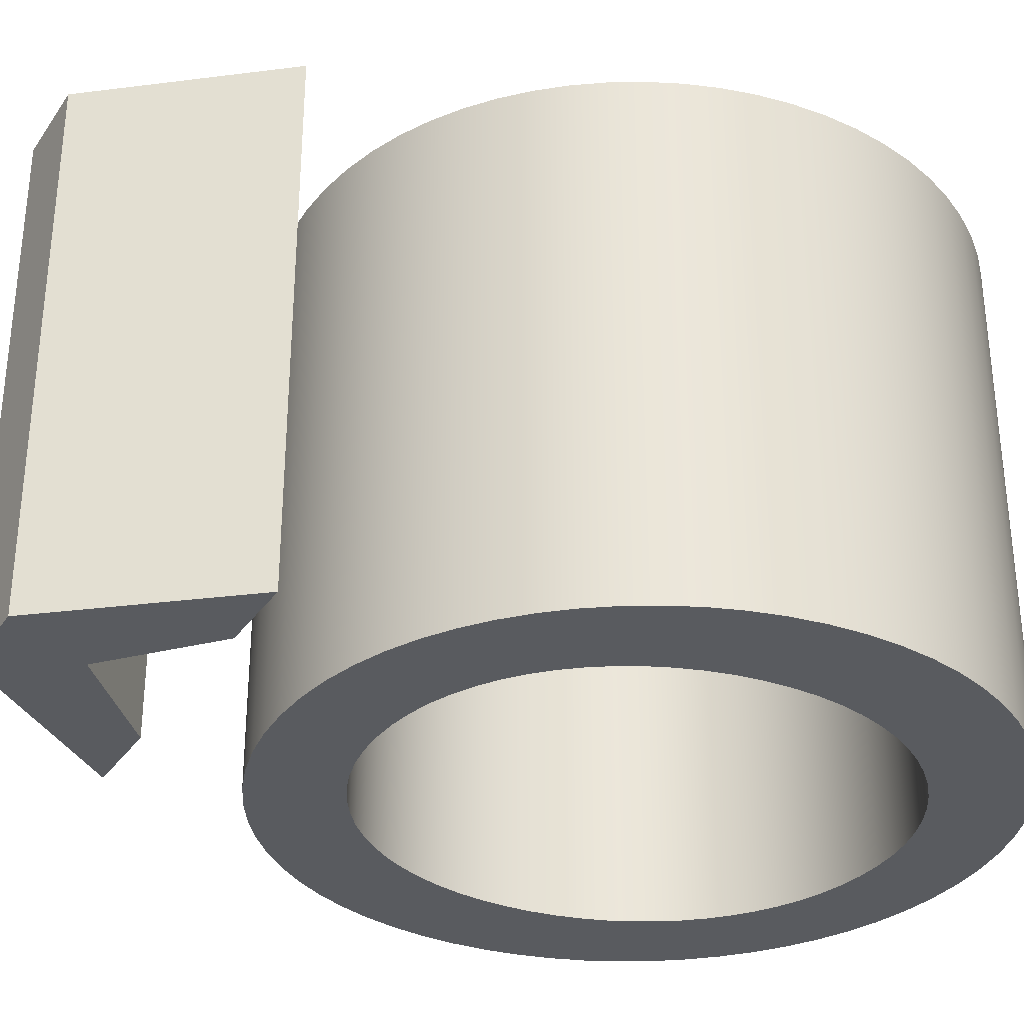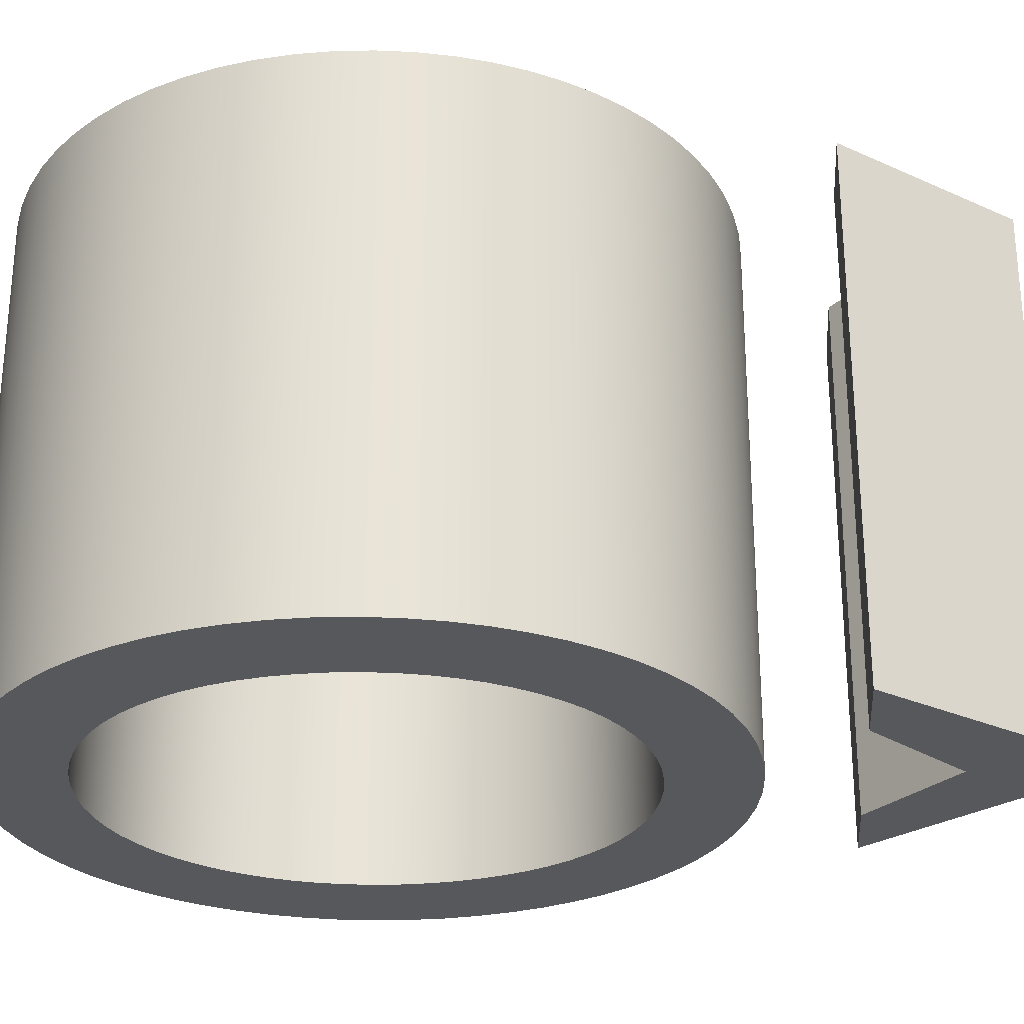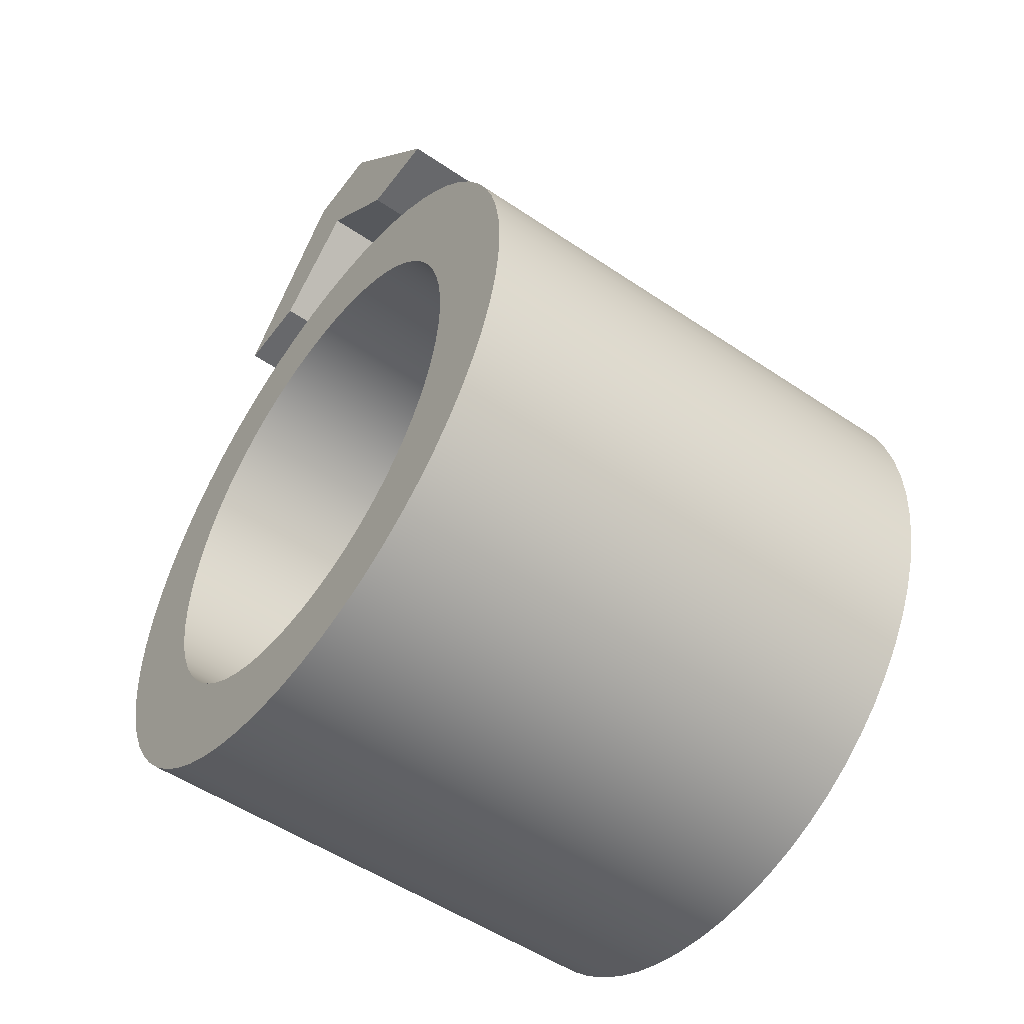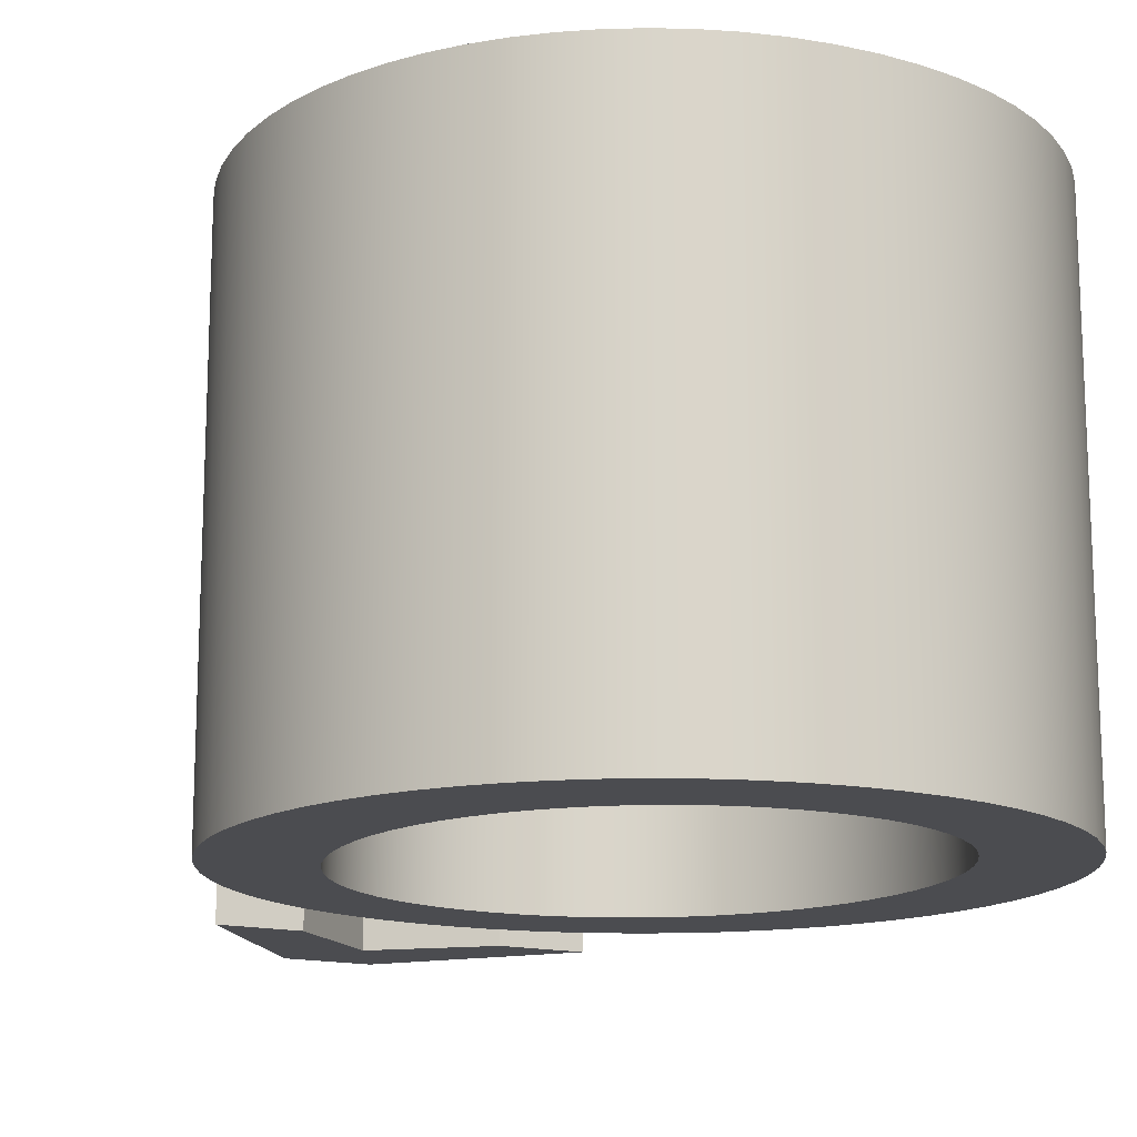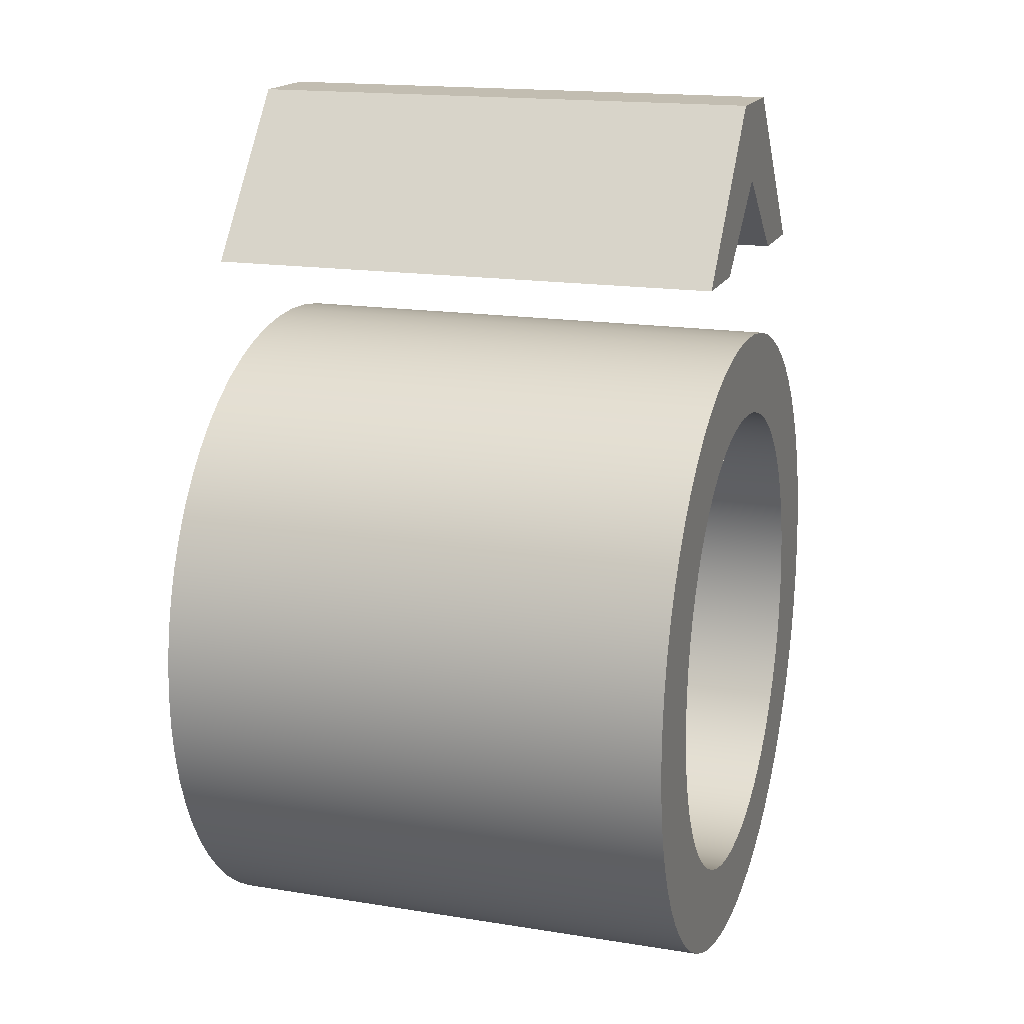
<metadata>
{"format":"obj","ext":"obj","renderer":"f3d","projection":"perspective","resolution":1024,"background":"white","views":[{"elev":-32.5,"azim":-119.0,"up":"+Z"},{"elev":-27.8,"azim":94.4,"up":"+Z"},{"elev":-52.4,"azim":53.9,"up":"+Y"},{"elev":-15.2,"azim":-28.3,"up":"+Z"},{"elev":16.8,"azim":-71.9,"up":"+Y"}]}
</metadata>
<code>
v 10.36 43.95 0
v 10.36 43.95 15
v 10.36 43.95 30
v 14.96 43.95 0
v 14.96 43.95 15
v 14.96 43.95 30
v 17.99 53.39 0
v 17.99 53.39 15
v 17.99 53.39 30
v 20.36 48.78 0
v 20.36 48.78 15
v 20.36 48.78 30
v 22.88 53.39 0
v 22.88 53.39 15
v 22.88 53.39 30
v 25.76 43.95 0
v 25.76 43.95 15
v 25.76 43.95 30
v 30.52 43.95 0
v 30.52 43.95 15
v 30.52 43.95 30
f 10 1 7
f 4 1 10
f 10 19 16
f 7 13 10
f 19 10 13
f 11 5 4 10
f 12 6 5 11
f 17 11 10 16
f 18 12 11 17
f 20 17 16 19
f 21 18 17 20
f 14 20 19 13
f 15 21 20 14
f 8 14 13 7
f 9 15 14 8
f 2 8 7 1
f 3 9 8 2
f 5 2 1 4
f 6 3 2 5
f 12 9 3
f 6 12 3
f 12 18 21
f 9 12 15
f 21 15 12
v 1.067 19.62 0
v 1.067 19.62 30
v 1.161 17.65 0
v 1.161 17.65 30
v 1.162 21.58 0
v 1.162 21.58 30
v 1.438 15.74 0
v 1.438 15.74 30
v 1.441 23.49 0
v 1.441 23.49 30
v 1.891 13.9 0
v 1.891 13.9 30
v 1.898 25.35 0
v 1.898 25.35 30
v 2.512 12.12 0
v 2.512 12.12 30
v 2.525 27.13 0
v 2.525 27.13 30
v 3.294 10.43 0
v 3.294 10.43 30
v 3.313 28.83 0
v 3.313 28.83 30
v 4.23 8.836 0
v 4.23 8.836 30
v 4.256 30.44 0
v 4.256 30.44 30
v 5.311 7.342 0
v 5.311 7.342 30
v 5.346 31.95 0
v 5.346 31.95 30
v 6.334 11.19 0
v 6.334 11.19 30
v 6.334 22.52 0
v 6.334 22.52 30
v 6.334 28.19 0
v 6.334 28.19 30
v 6.53 5.962 0
v 6.53 5.962 30
v 6.575 33.34 0
v 6.575 33.34 30
v 6.755 19.76 0
v 6.755 19.76 30
v 6.819 21.25 0
v 6.819 21.25 30
v 6.823 18.27 0
v 6.823 18.27 30
v 7.009 22.7 0
v 7.009 22.7 30
v 7.024 16.82 0
v 7.024 16.82 30
v 7.32 24.09 0
v 7.32 24.09 30
v 7.352 15.42 0
v 7.352 15.42 30
v 7.747 25.42 0
v 7.747 25.42 30
v 7.8 14.09 0
v 7.8 14.09 30
v 7.88 4.706 0
v 7.88 4.706 30
v 7.936 34.61 0
v 7.936 34.61 30
v 8.287 26.69 0
v 8.287 26.69 30
v 8.364 12.81 0
v 8.364 12.81 30
v 8.935 27.88 0
v 8.935 27.88 30
v 9.037 11.61 0
v 9.037 11.61 30
v 9.354 3.584 0
v 9.354 3.584 30
v 9.421 35.75 0
v 9.421 35.75 30
v 9.686 29 0
v 9.686 29 30
v 9.814 10.5 0
v 9.814 10.5 30
v 10.54 30.02 0
v 10.54 30.02 30
v 10.69 9.464 0
v 10.69 9.464 30
v 10.94 2.607 0
v 10.94 2.607 30
v 11.02 36.74 0
v 11.02 36.74 30
v 11.48 30.95 0
v 11.48 30.95 30
v 11.66 8.526 0
v 11.66 8.526 30
v 12.51 31.78 0
v 12.51 31.78 30
v 12.64 1.785 0
v 12.64 1.785 30
v 12.71 7.691 0
v 12.71 7.691 30
v 12.73 37.57 0
v 12.73 37.57 30
v 13.63 32.5 0
v 13.63 32.5 30
v 13.84 6.964 0
v 13.84 6.964 30
v 14.44 1.127 0
v 14.44 1.127 30
v 14.54 38.24 0
v 14.54 38.24 30
v 14.84 33.11 0
v 14.84 33.11 30
v 15.05 6.354 0
v 15.05 6.354 30
v 16.11 33.59 0
v 16.11 33.59 30
v 16.32 5.866 0
v 16.32 5.866 30
v 16.33 0.6447 0
v 16.33 0.6447 30
v 16.45 38.73 0
v 16.45 38.73 30
v 17.46 33.94 0
v 17.46 33.94 30
v 17.66 5.509 0
v 17.66 5.509 30
v 18.31 0.3478 0
v 18.31 0.3478 30
v 18.44 39.03 0
v 18.44 39.03 30
v 18.88 34.16 0
v 18.88 34.16 30
v 19.06 5.29 0
v 19.06 5.29 30
v 20.36 0.2466 0
v 20.36 0.2466 30
v 20.36 34.23 0
v 20.36 34.23 30
v 20.51 5.215 0
v 20.51 5.215 30
v 20.51 39.13 0
v 20.51 39.13 30
v 21.81 34.16 0
v 21.81 34.16 30
v 21.99 5.289 0
v 21.99 5.289 30
v 22.43 0.3494 0
v 22.43 0.3494 30
v 22.57 39.03 0
v 22.57 39.03 30
v 23.21 33.94 0
v 23.21 33.94 30
v 23.41 5.506 0
v 23.41 5.506 30
v 24.43 0.6509 0
v 24.43 0.6509 30
v 24.55 38.73 0
v 24.55 38.73 30
v 24.55 33.58 0
v 24.55 33.58 30
v 24.77 5.859 0
v 24.77 5.859 30
v 25.84 33.09 0
v 25.84 33.09 30
v 26.05 6.341 0
v 26.05 6.341 30
v 26.34 1.14 0
v 26.34 1.14 30
v 26.44 38.25 0
v 26.44 38.25 30
v 27.05 32.48 0
v 27.05 32.48 30
v 27.26 6.945 0
v 27.26 6.945 30
v 28.15 1.807 0
v 28.15 1.807 30
v 28.19 31.75 0
v 28.19 31.75 30
v 28.24 37.59 0
v 28.24 37.59 30
v 28.38 7.664 0
v 28.38 7.664 30
v 29.25 30.92 0
v 29.25 30.92 30
v 29.42 8.491 0
v 29.42 8.491 30
v 29.87 2.64 0
v 29.87 2.64 30
v 29.95 36.77 0
v 29.95 36.77 30
v 30.22 29.98 0
v 30.22 29.98 30
v 30.37 9.418 0
v 30.37 9.418 30
v 31.1 28.94 0
v 31.1 28.94 30
v 31.23 10.44 0
v 31.23 10.44 30
v 31.47 3.63 0
v 31.47 3.63 30
v 31.54 35.79 0
v 31.54 35.79 30
v 31.88 27.82 0
v 31.88 27.82 30
v 31.99 11.55 0
v 31.99 11.55 30
v 32.56 26.61 0
v 32.56 26.61 30
v 32.64 12.73 0
v 32.64 12.73 30
v 32.97 4.765 0
v 32.97 4.765 30
v 33.02 34.67 0
v 33.02 34.67 30
v 33.13 25.33 0
v 33.13 25.33 30
v 33.19 13.99 0
v 33.19 13.99 30
v 33.59 23.99 0
v 33.59 23.99 30
v 33.62 15.32 0
v 33.62 15.32 30
v 33.92 22.58 0
v 33.92 22.58 30
v 33.93 16.7 0
v 33.93 16.7 30
v 34.12 21.12 0
v 34.12 21.12 30
v 34.12 18.14 0
v 34.12 18.14 30
v 34.19 19.62 0
v 34.19 19.62 30
v 34.33 6.034 0
v 34.33 6.034 30
v 34.38 33.41 0
v 34.38 33.41 30
v 34.61 11.19 0
v 34.61 11.19 30
v 34.61 22.52 0
v 34.61 22.52 30
v 34.61 28.19 0
v 34.61 28.19 30
v 35.57 7.427 0
v 35.57 7.427 30
v 35.6 32.03 0
v 35.6 32.03 30
v 36.67 8.934 0
v 36.67 8.934 30
v 36.69 30.54 0
v 36.69 30.54 30
v 37.61 10.54 0
v 37.61 10.54 30
v 37.63 28.94 0
v 37.63 28.94 30
v 38.41 12.25 0
v 38.41 12.25 30
v 38.42 27.25 0
v 38.42 27.25 30
v 39.04 14.03 0
v 39.04 14.03 30
v 39.05 25.48 0
v 39.05 25.48 30
v 39.5 15.88 0
v 39.5 15.88 30
v 39.5 23.63 0
v 39.5 23.63 30
v 39.78 17.8 0
v 39.78 17.8 30
v 39.78 21.72 0
v 39.78 21.72 30
v 39.88 19.76 0
v 39.88 19.76 30
f 52 44 40
f 40 36 52
f 48 44 52
f 48 98 58
f 74 78 52
f 52 86 90
f 102 80 58
f 52 98 48
f 86 52 78
f 28 54 52
f 24 54 28
f 52 32 28
f 52 36 32
f 54 62 66
f 52 66 70
f 74 52 70
f 64 62 54
f 104 122 114
f 92 116 104
f 124 114 130
f 150 152 144
f 134 136 124
f 136 142 144
f 144 142 150
f 110 80 102
f 98 52 90
f 102 58 98
f 136 134 142
f 104 116 122
f 114 122 130
f 124 130 134
f 116 92 110
f 80 110 92
f 30 54 26
f 26 54 22
f 54 30 34
f 76 72 56
f 52 54 66
f 54 72 68
f 54 68 64
f 24 22 54
f 34 38 54
f 42 46 56
f 46 50 56
f 56 38 42
f 56 84 76
f 96 56 50
f 100 60 82
f 60 96 50
f 84 56 88
f 54 38 56
f 72 54 56
f 96 60 100
f 82 94 108
f 100 82 108
f 106 120 112
f 126 132 128
f 118 128 120
f 94 112 108
f 118 120 106
f 128 118 126
f 112 94 106
f 138 148 140
f 138 146 148
f 154 148 146
f 158 154 146
f 132 126 138
f 138 140 132
f 88 56 96
f 156 152 150
f 162 172 164
f 164 156 162
f 170 172 162
f 152 156 164
f 182 192 184
f 190 204 192
f 178 184 172
f 216 204 198
f 172 170 178
f 192 182 190
f 182 184 178
f 216 198 202
f 210 214 250
f 228 202 210
f 198 204 190
f 216 202 228
f 250 214 260
f 254 222 226
f 214 222 254
f 214 254 260
f 228 210 250
f 254 268 264
f 268 254 272
f 264 260 254
f 254 276 272
f 234 254 226
f 242 254 238
f 254 234 238
f 254 242 246
f 254 246 256
f 284 256 288
f 286 288 256
f 280 256 284
f 254 280 276
f 206 194 188
f 186 180 176
f 180 196 188
f 212 208 252
f 230 200 218
f 230 208 200
f 218 200 194
f 166 168 160
f 160 158 166
f 166 174 168
f 160 154 158
f 196 180 186
f 176 168 174
f 176 174 186
f 206 188 196
f 206 218 194
f 258 220 212
f 256 244 240
f 258 256 236
f 236 256 240
f 256 248 244
f 258 274 278
f 286 256 282
f 256 280 254
f 246 248 256
f 256 278 282
f 258 212 262
f 258 232 224
f 252 208 230
f 212 252 262
f 258 224 220
f 274 258 270
f 262 266 258
f 266 270 258
f 232 258 236
f 256 258 278
f 144 152 153 145
f 124 136 137 125
f 136 144 145 137
f 104 114 115 105
f 80 92 93 81
f 92 104 105 93
f 114 124 125 115
f 48 58 59 49
f 40 44 45 41
f 44 48 49 45
f 32 36 37 33
f 24 28 29 25
f 28 32 33 29
f 36 40 41 37
f 58 80 81 59
f 26 22 23 27
f 34 30 31 35
f 30 26 27 31
f 42 38 39 43
f 50 46 47 51
f 46 42 43 47
f 38 34 35 39
f 82 60 61 83
f 106 94 95 107
f 94 82 83 95
f 126 118 119 127
f 146 138 139 147
f 138 126 127 139
f 118 106 107 119
f 60 50 51 61
f 22 24 25 23
f 158 146 147 159
f 174 166 167 175
f 196 186 187 197
f 186 174 175 187
f 218 206 207 219
f 252 230 231 253
f 230 218 219 231
f 206 196 197 207
f 266 262 263 267
f 274 270 271 275
f 270 266 267 271
f 282 278 279 283
f 288 286 287 289
f 286 282 283 287
f 278 274 275 279
f 262 252 253 263
f 280 284 285 281
f 272 276 277 273
f 276 280 281 277
f 264 268 269 265
f 250 260 261 251
f 260 264 265 261
f 268 272 273 269
f 216 228 229 217
f 192 204 205 193
f 204 216 217 205
f 172 184 185 173
f 152 164 165 153
f 164 172 173 165
f 184 192 193 185
f 228 250 251 229
f 284 288 289 285
f 166 158 159 167
f 148 154 155 149
f 132 140 141 133
f 140 148 149 141
f 120 128 129 121
f 108 112 113 109
f 112 120 121 113
f 128 132 133 129
f 96 100 101 97
f 84 88 89 85
f 88 96 97 89
f 72 76 77 73
f 64 68 69 65
f 68 72 73 69
f 76 84 85 77
f 100 108 109 101
f 66 62 63 67
f 74 70 71 75
f 70 66 67 71
f 86 78 79 87
f 98 90 91 99
f 90 86 87 91
f 78 74 75 79
f 110 102 103 111
f 122 116 117 123
f 116 110 111 117
f 134 130 131 135
f 150 142 143 151
f 142 134 135 143
f 130 122 123 131
f 102 98 99 103
f 62 64 65 63
f 156 150 151 157
f 170 162 163 171
f 182 178 179 183
f 178 170 171 179
f 198 190 191 199
f 210 202 203 211
f 202 198 199 203
f 190 182 183 191
f 222 214 215 223
f 234 226 227 235
f 226 222 223 227
f 242 238 239 243
f 248 246 247 249
f 246 242 243 247
f 238 234 235 239
f 214 210 211 215
f 240 244 245 241
f 232 236 237 233
f 236 240 241 237
f 220 224 225 221
f 208 212 213 209
f 212 220 221 213
f 224 232 233 225
f 194 200 201 195
f 180 188 189 181
f 188 194 195 189
f 168 176 177 169
f 154 160 161 155
f 160 168 169 161
f 176 180 181 177
f 200 208 209 201
f 244 248 249 245
f 162 156 157 163
f 53 41 45
f 41 53 37
f 49 53 45
f 49 59 99
f 75 53 79
f 53 91 87
f 103 59 81
f 53 49 99
f 87 79 53
f 29 53 55
f 25 29 55
f 53 29 33
f 53 33 37
f 55 67 63
f 53 71 67
f 75 71 53
f 65 55 63
f 105 115 123
f 93 105 117
f 125 131 115
f 151 145 153
f 135 125 137
f 137 145 143
f 145 151 143
f 111 103 81
f 99 91 53
f 103 99 59
f 137 143 135
f 105 123 117
f 115 131 123
f 125 135 131
f 117 111 93
f 81 93 111
f 31 27 55
f 27 23 55
f 55 35 31
f 77 57 73
f 53 67 55
f 55 69 73
f 55 65 69
f 25 55 23
f 35 55 39
f 43 57 47
f 47 57 51
f 57 43 39
f 57 77 85
f 97 51 57
f 101 83 61
f 61 51 97
f 85 89 57
f 55 57 39
f 73 57 55
f 97 101 61
f 83 109 95
f 101 109 83
f 107 113 121
f 127 129 133
f 119 121 129
f 95 109 113
f 119 107 121
f 129 127 119
f 113 107 95
f 139 141 149
f 139 149 147
f 155 147 149
f 159 147 155
f 133 139 127
f 139 133 141
f 89 97 57
f 157 151 153
f 163 165 173
f 165 163 157
f 171 163 173
f 153 165 157
f 183 185 193
f 191 193 205
f 179 173 185
f 217 199 205
f 173 179 171
f 193 191 183
f 183 179 185
f 217 203 199
f 211 251 215
f 229 211 203
f 199 191 205
f 217 229 203
f 251 261 215
f 255 227 223
f 215 255 223
f 215 261 255
f 229 251 211
f 255 265 269
f 269 273 255
f 265 255 261
f 255 273 277
f 235 227 255
f 243 239 255
f 255 239 235
f 255 247 243
f 255 257 247
f 285 289 257
f 287 257 289
f 281 285 257
f 255 277 281
f 207 189 195
f 187 177 181
f 181 189 197
f 213 253 209
f 231 219 201
f 231 201 209
f 219 195 201
f 167 161 169
f 161 167 159
f 167 169 175
f 161 159 155
f 197 187 181
f 177 175 169
f 177 187 175
f 207 197 189
f 207 195 219
f 259 213 221
f 257 241 245
f 259 237 257
f 237 241 257
f 257 245 249
f 259 279 275
f 287 283 257
f 257 255 281
f 247 257 249
f 257 283 279
f 259 263 213
f 259 225 233
f 253 231 209
f 213 263 253
f 259 221 225
f 275 271 259
f 263 259 267
f 267 259 271
f 233 237 259
f 257 279 259

</code>
